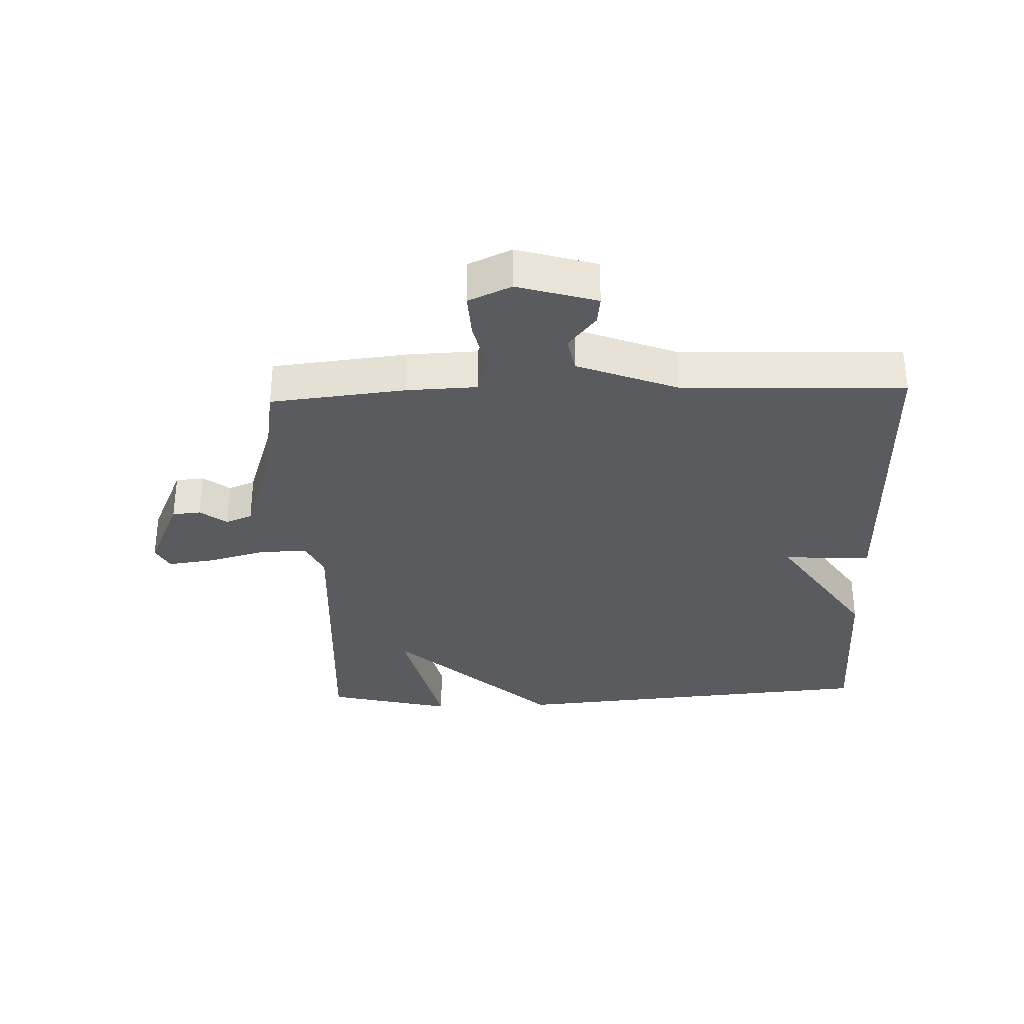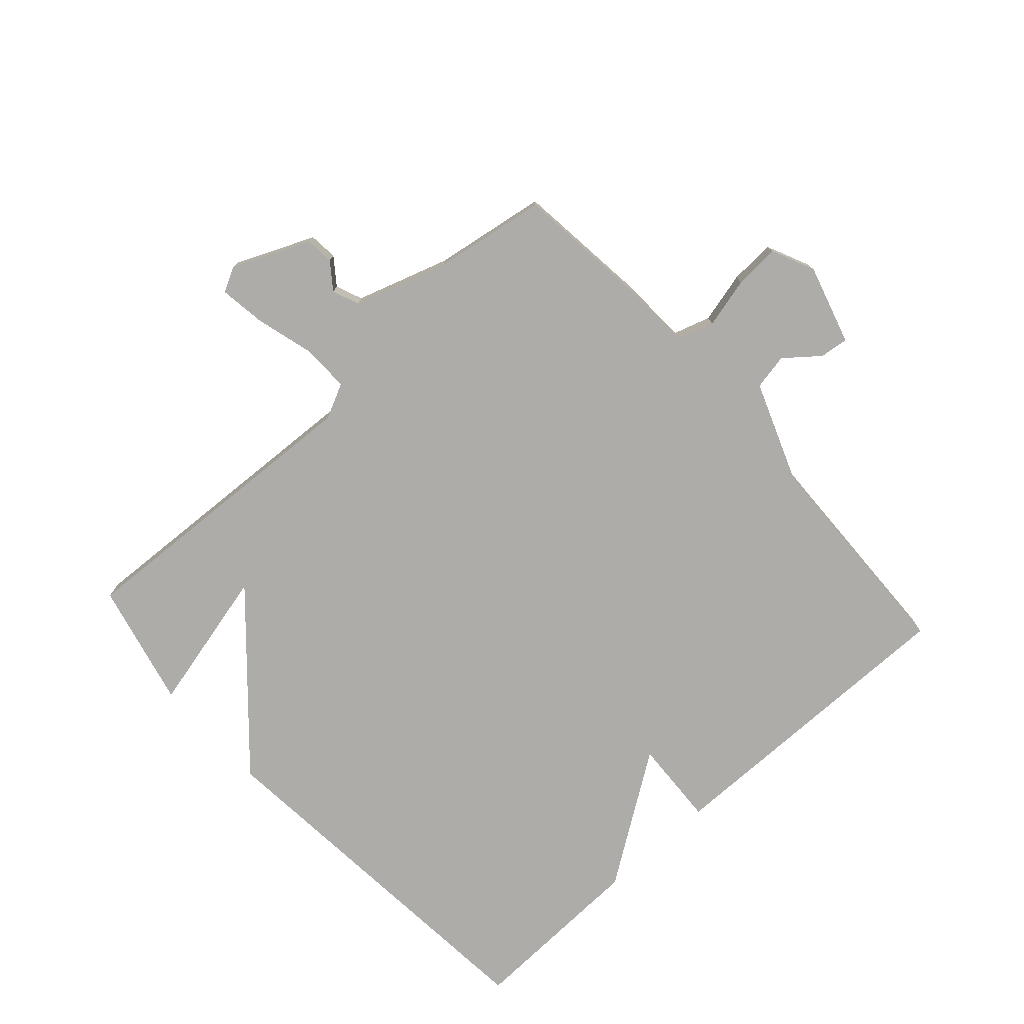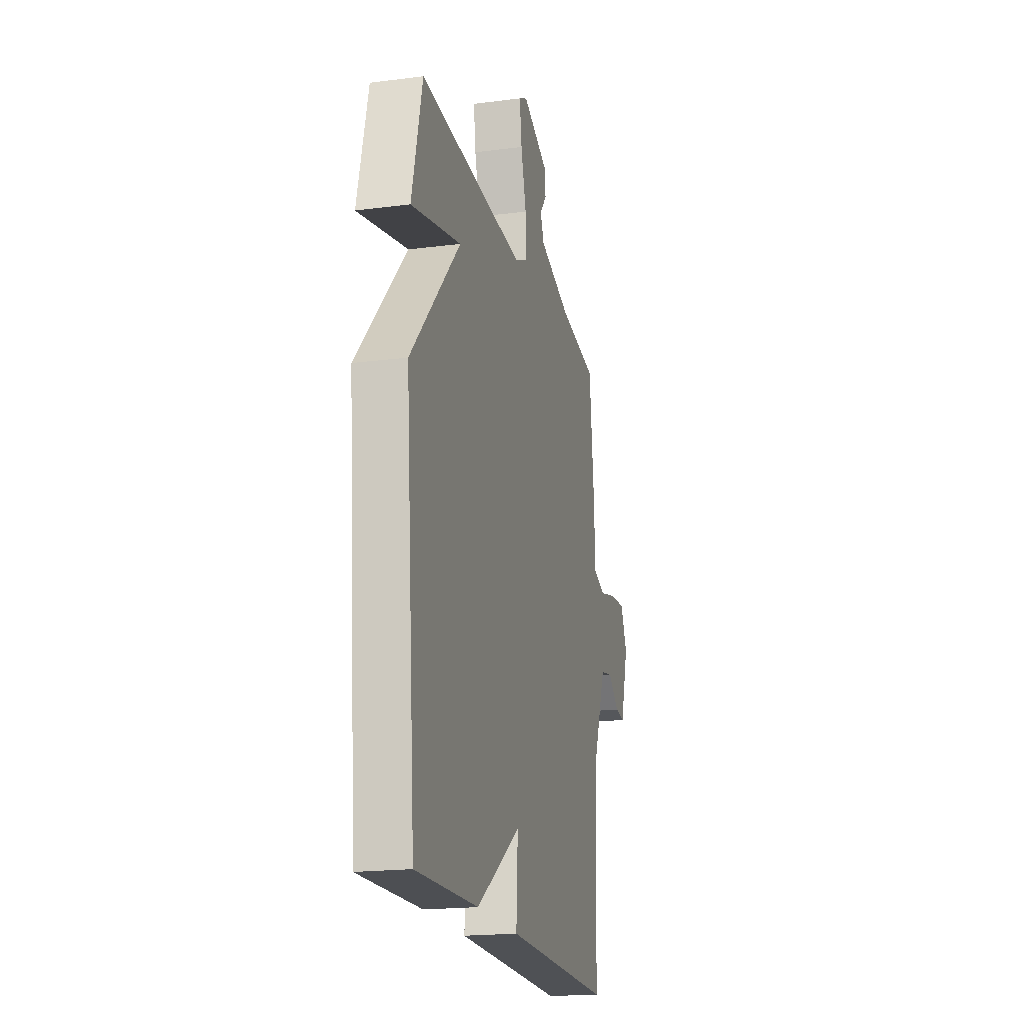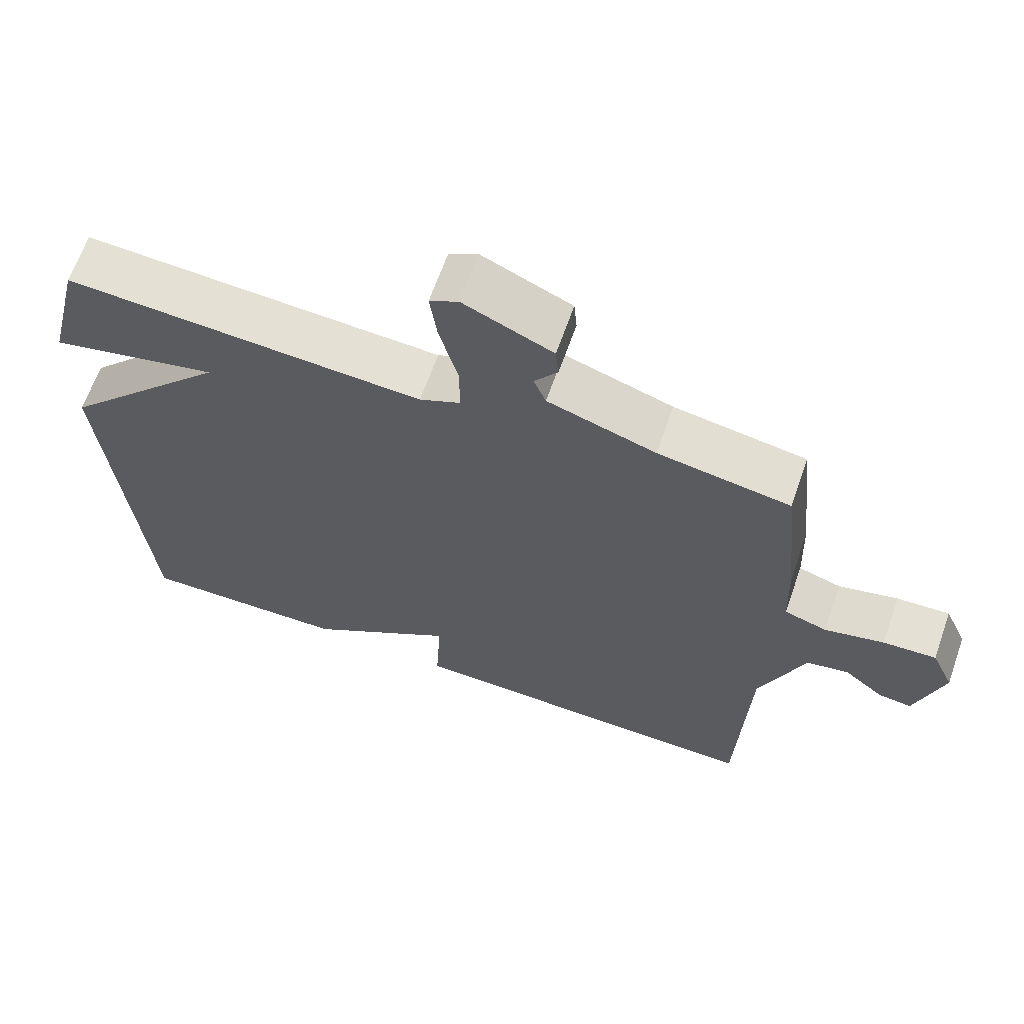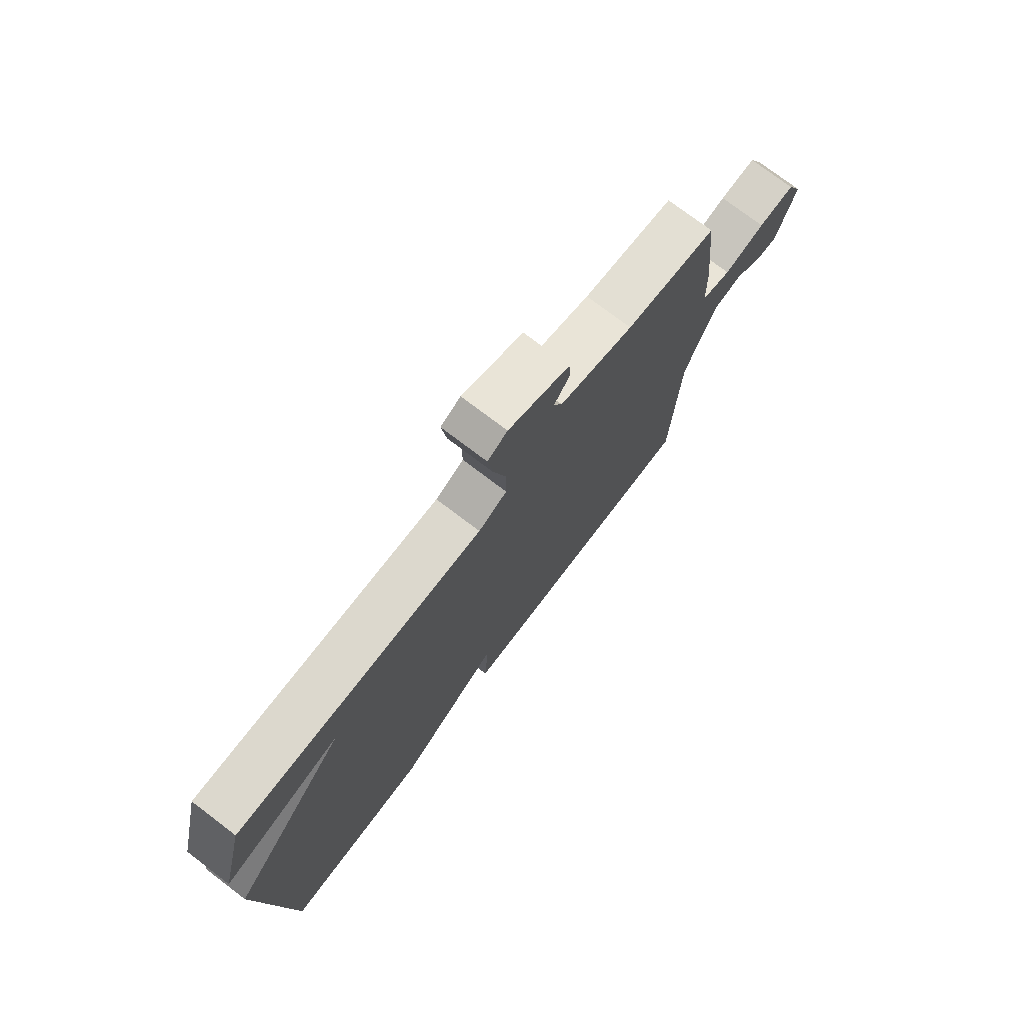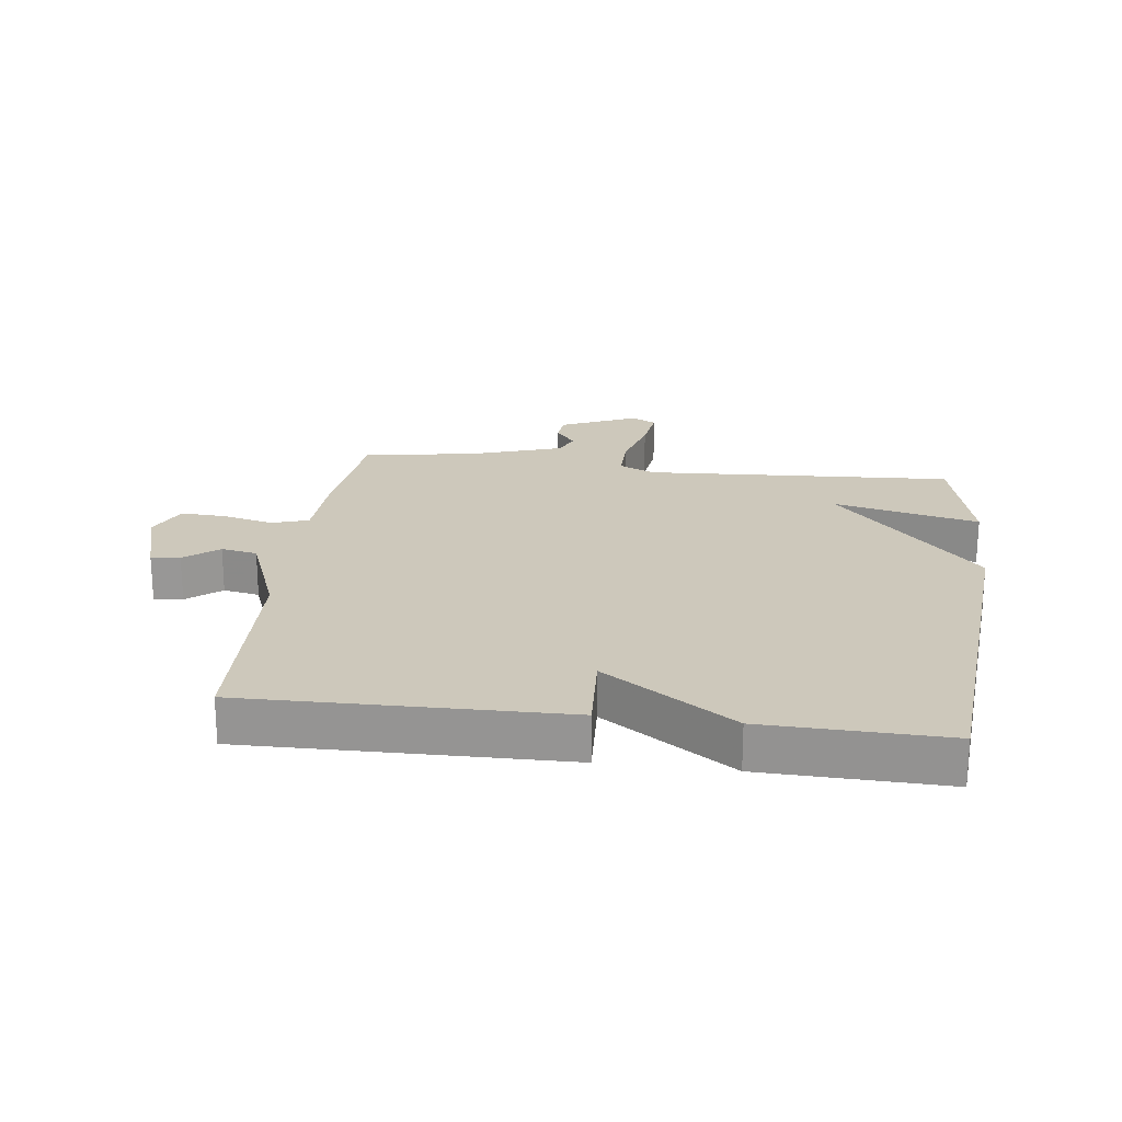
<metadata>
{"format":"obj","ext":"obj","renderer":"f3d","projection":"perspective","resolution":1024,"background":"white","views":[{"elev":-32.8,"azim":92.1,"up":"+Y"},{"elev":-76.6,"azim":42.4,"up":"+Y"},{"elev":-19.2,"azim":-76.3,"up":"+Z"},{"elev":65.2,"azim":19.3,"up":"+Z"},{"elev":75.5,"azim":-52.8,"up":"+Z"},{"elev":21.8,"azim":-172.8,"up":"+Y"}]}
</metadata>
<code>
v -0.5 0.07 -0.5
v -0.549 0.07 0.099
v -0.316 0.07 0.354
v -0.549 0.07 0.299
v -0.5 0.07 0.5
v -0.004 0.07 0.472
v 0.053 0.07 0.499
v 0.052 0.07 0.576
v 0.027 0.07 0.669
v 0.017 0.07 0.744
v 0.057 0.07 0.765
v 0.18 0.07 0.71
v 0.184 0.07 0.664
v 0.152 0.07 0.622
v 0.169 0.07 0.579
v 0.318 0.07 0.53
v 0.5 0.07 0.5
v 0.523 0.07 0.283
v 0.527 0.07 0.171
v 0.586 0.07 0.152
v 0.668 0.07 0.172
v 0.741 0.07 0.176
v 0.772 0.07 0.107
v 0.734 0.07 -0.021
v 0.688 0.07 -0.015
v 0.634 0.07 0.029
v 0.576 0.07 0.018
v 0.514 0.07 -0.143
v 0.5 0.07 -0.5
v -0.008 0.07 -0.492
v 0 0.07 -0.352
v -0.208 0.07 -0.492
v -0.5 0 -0.5
v -0.549 0 0.099
v -0.316 0 0.354
v -0.549 0 0.299
v -0.5 0 0.5
v -0.004 0 0.472
v 0.053 0 0.499
v 0.052 0 0.576
v 0.027 0 0.669
v 0.017 0 0.744
v 0.057 0 0.765
v 0.18 0 0.71
v 0.184 0 0.664
v 0.152 0 0.622
v 0.169 0 0.579
v 0.318 0 0.53
v 0.5 0 0.5
v 0.523 0 0.283
v 0.527 0 0.171
v 0.586 0 0.152
v 0.668 0 0.172
v 0.741 0 0.176
v 0.772 0 0.107
v 0.734 0 -0.021
v 0.688 0 -0.015
v 0.634 0 0.029
v 0.576 0 0.018
v 0.514 0 -0.143
v 0.5 0 -0.5
v -0.008 0 -0.492
v 0 0 -0.352
v -0.208 0 -0.492
f 1 2 3
f 32 1 3
f 31 32 3
f 28 29 30 31
f 27 28 31 3
f 26 27 3
f 24 25 26
f 23 24 26
f 22 23 26
f 21 22 26
f 20 21 26
f 19 20 26 3
f 18 19 3
f 17 18 3
f 16 17 3
f 12 13 14
f 11 12 14
f 10 11 14
f 9 10 14
f 8 9 14
f 7 8 14 15
f 3 4 5 6
f 16 3 6
f 16 6 7
f 7 15 16
f 35 34 33
f 35 33 64
f 35 64 63
f 63 62 61 60
f 35 63 60 59
f 35 59 58
f 58 57 56
f 58 56 55
f 58 55 54
f 58 54 53
f 58 53 52
f 35 58 52 51
f 35 51 50
f 35 50 49
f 35 49 48
f 46 45 44
f 46 44 43
f 46 43 42
f 46 42 41
f 46 41 40
f 47 46 40 39
f 38 37 36 35
f 38 35 48
f 39 38 48
f 48 47 39
f 1 33 34 2
f 2 34 35 3
f 3 35 36 4
f 4 36 37 5
f 5 37 38 6
f 6 38 39 7
f 7 39 40 8
f 8 40 41 9
f 9 41 42 10
f 10 42 43 11
f 11 43 44 12
f 12 44 45 13
f 13 45 46 14
f 14 46 47 15
f 15 47 48 16
f 16 48 49 17
f 17 49 50 18
f 18 50 51 19
f 19 51 52 20
f 20 52 53 21
f 21 53 54 22
f 22 54 55 23
f 23 55 56 24
f 24 56 57 25
f 25 57 58 26
f 26 58 59 27
f 27 59 60 28
f 28 60 61 29
f 29 61 62 30
f 30 62 63 31
f 31 63 64 32
f 32 64 33 1

</code>
